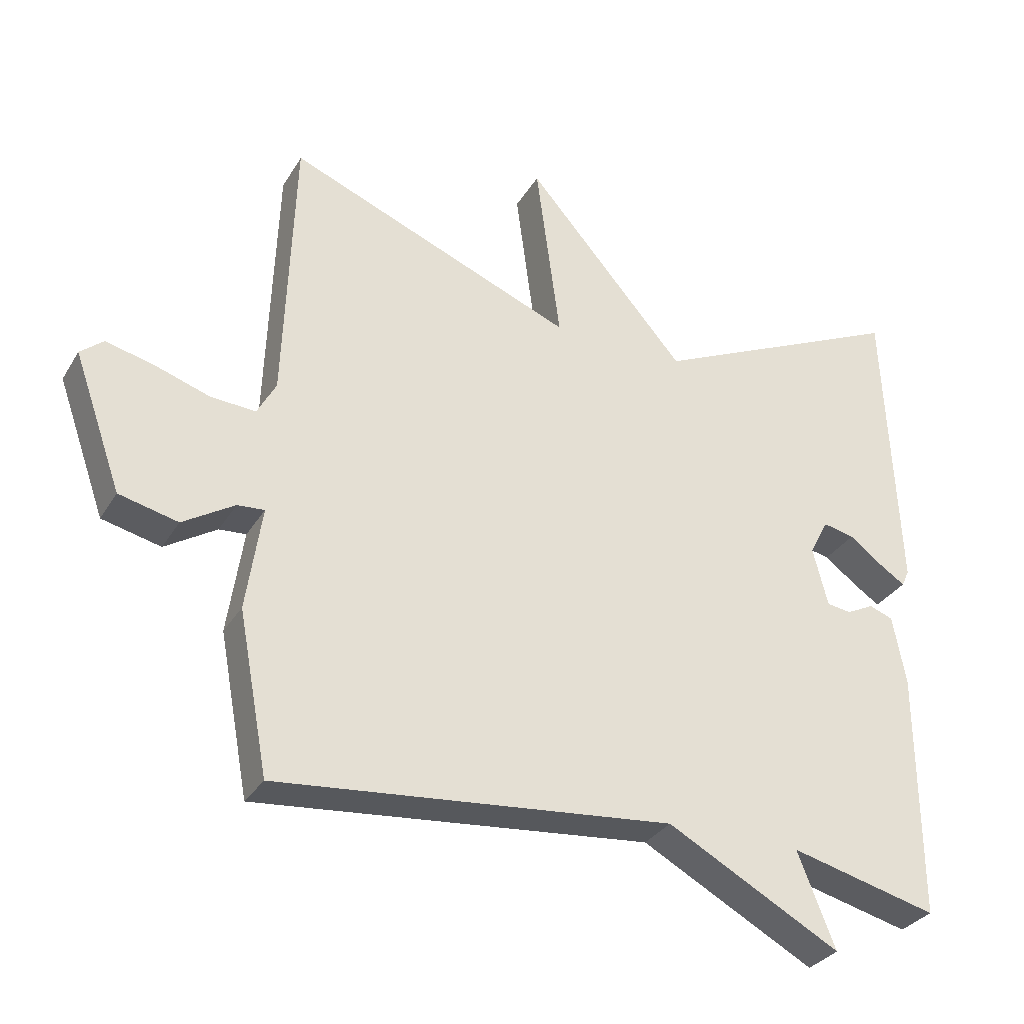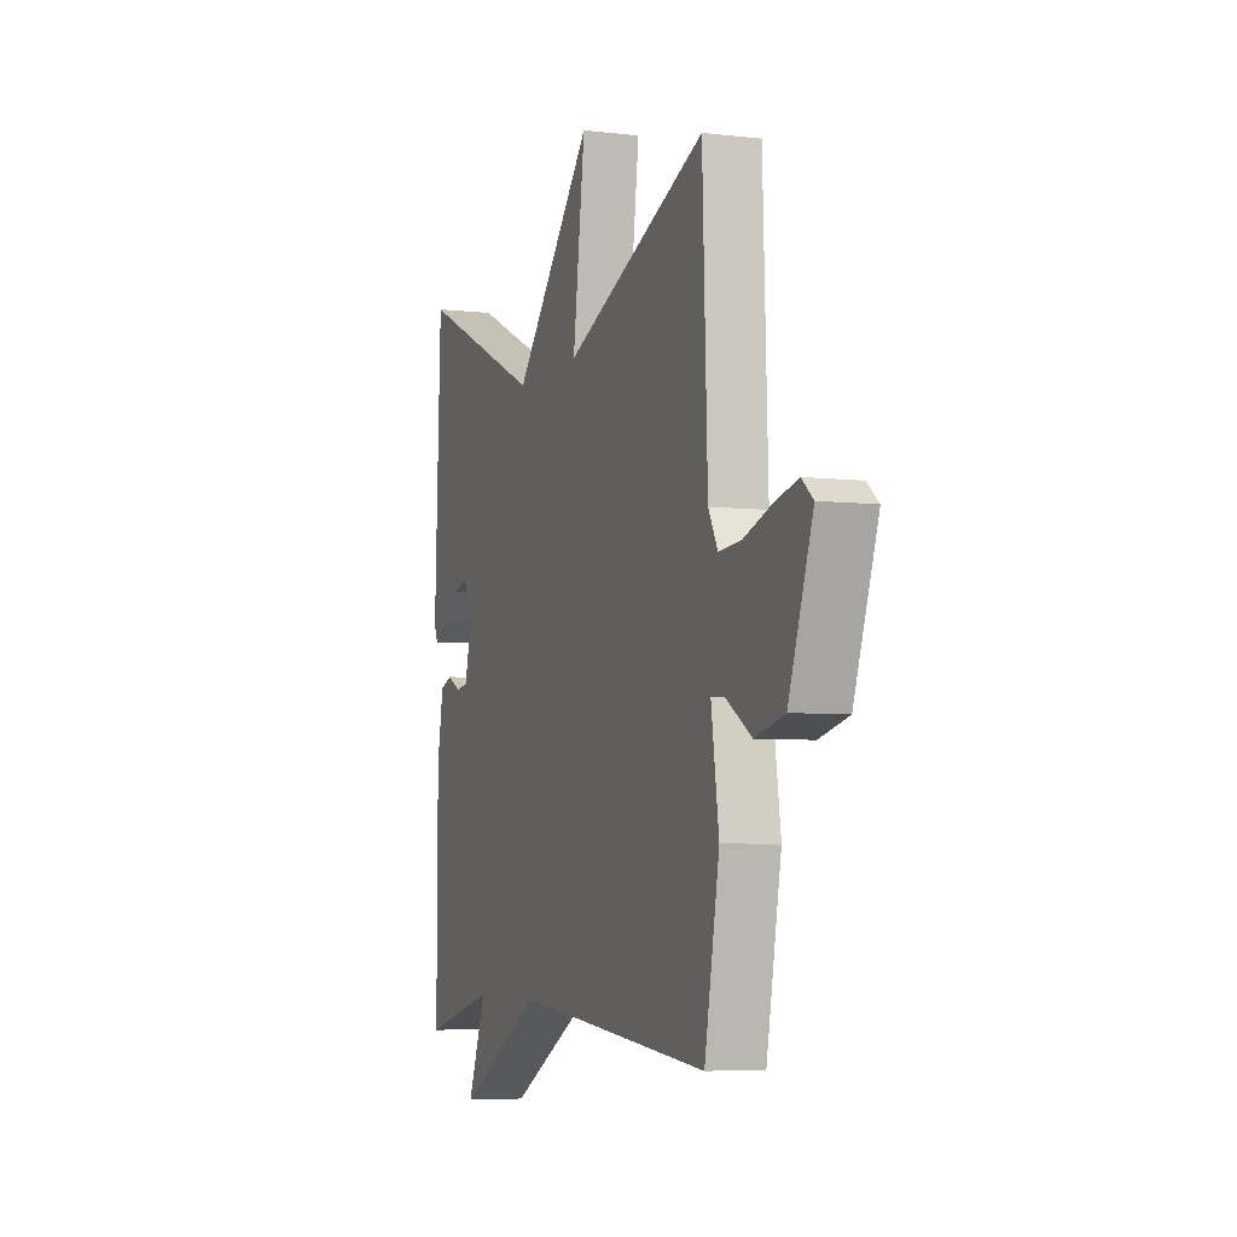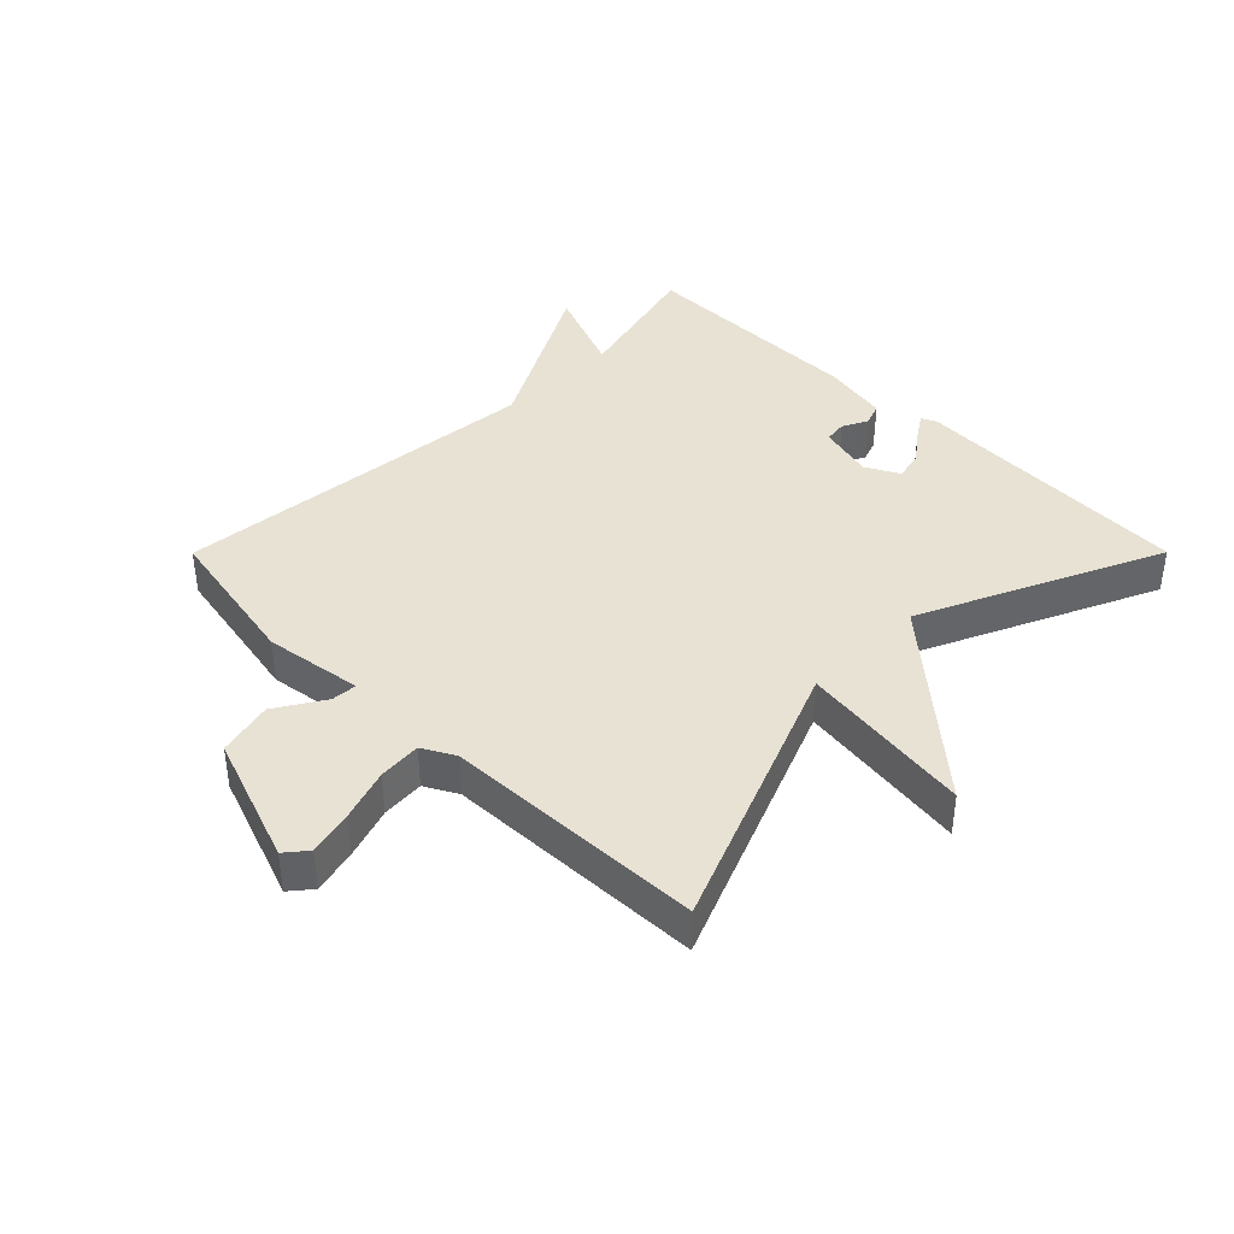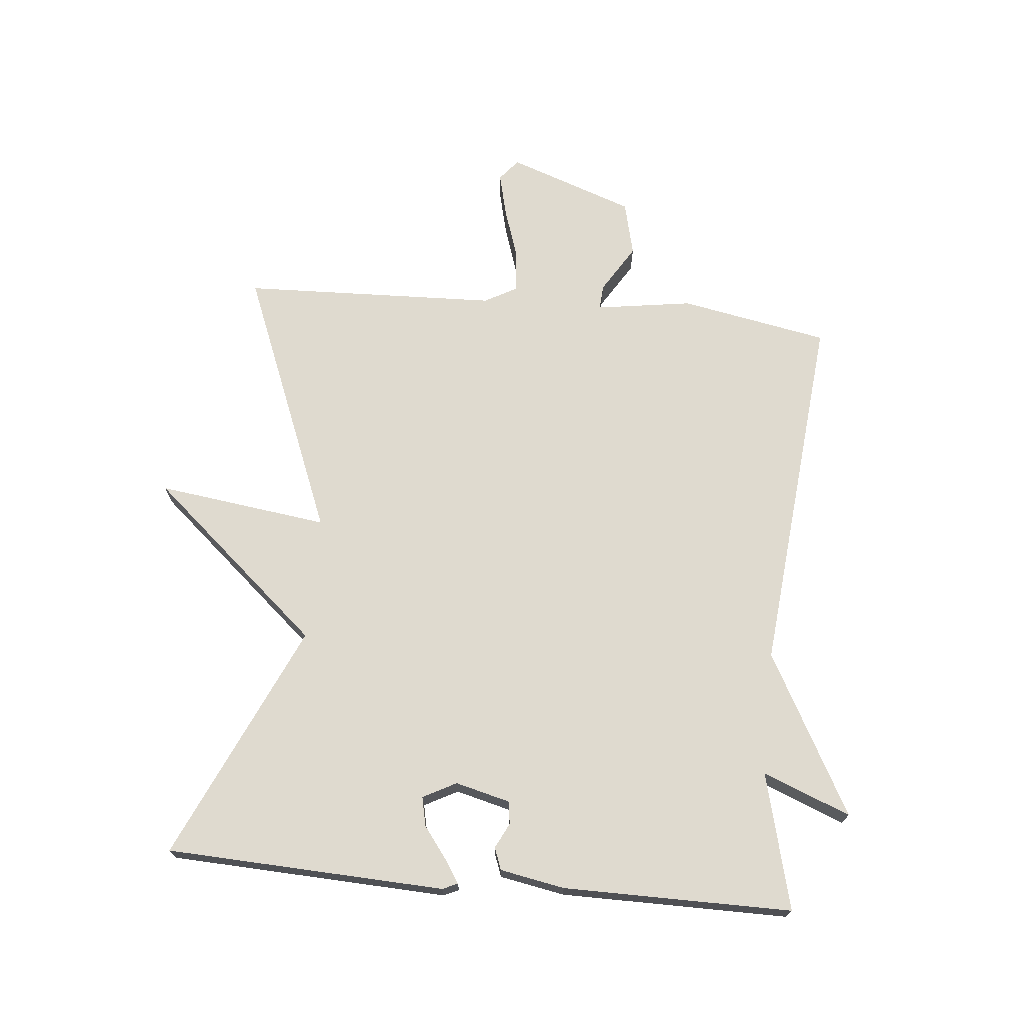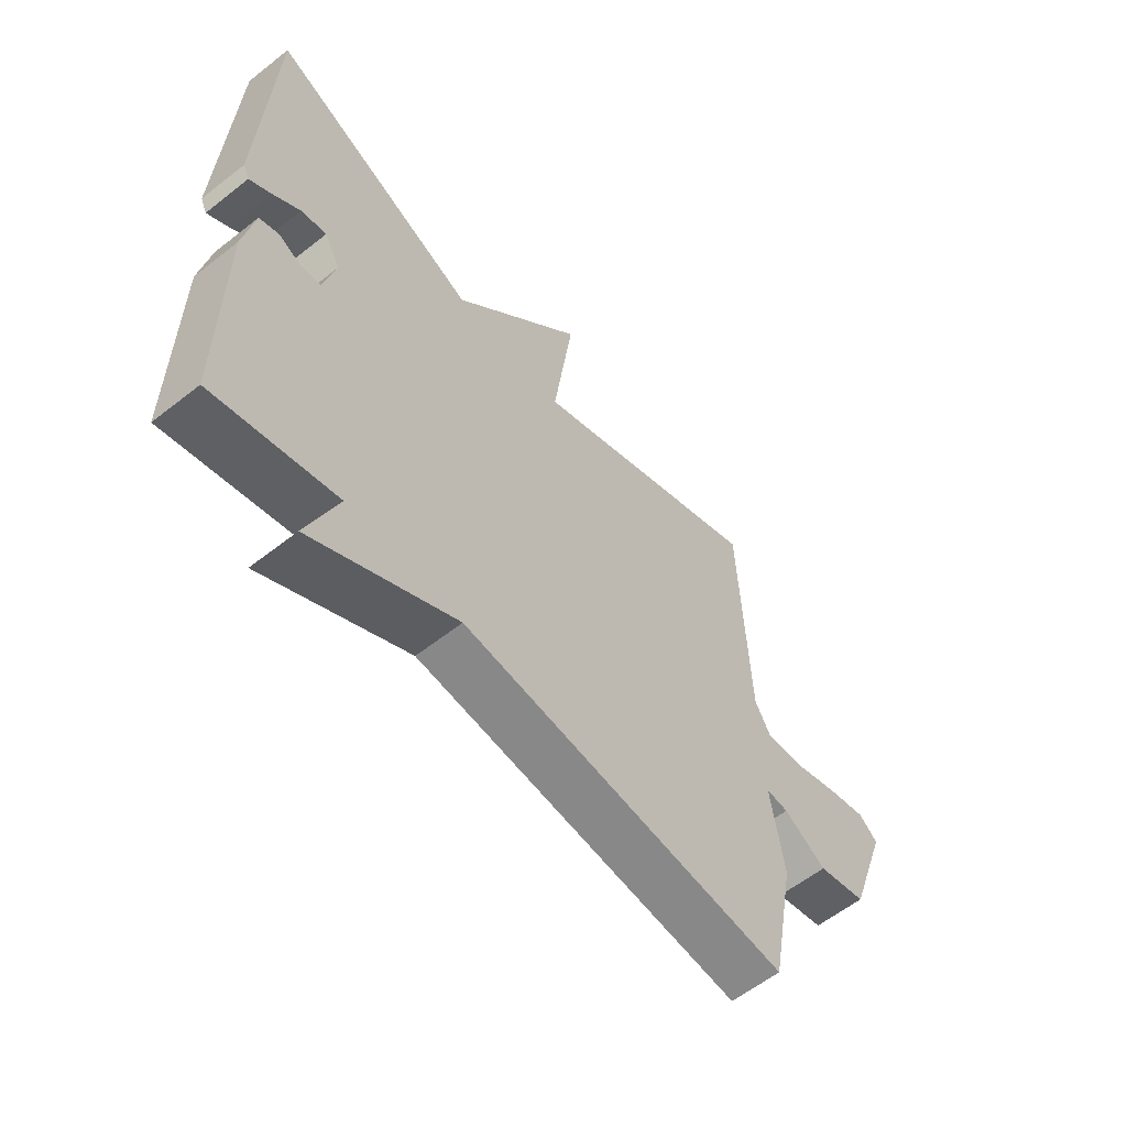
<metadata>
{"format":"obj","ext":"obj","renderer":"f3d","projection":"perspective","resolution":1024,"background":"white","views":[{"elev":-31.3,"azim":-26.1,"up":"+Z"},{"elev":-5.5,"azim":-109.8,"up":"+Z"},{"elev":40.0,"azim":-45.1,"up":"+Y"},{"elev":70.8,"azim":95.5,"up":"+Y"},{"elev":-59.2,"azim":129.0,"up":"+Z"}]}
</metadata>
<code>
v -0.5 0.07 -0.5
v -0.544 0.07 -0.264
v -0.521 0.07 -0.11
v -0.561 0.07 -0.113
v -0.637 0.07 -0.16
v -0.724 0.07 -0.139
v -0.795 0.07 0.062
v -0.761 0.07 0.09
v -0.691 0.07 0.073
v -0.61 0.07 0.046
v -0.543 0.07 0.041
v -0.515 0.07 0.092
v -0.5 0.07 0.5
v -0.076 0.07 0.329
v -0.112 0.07 0.601
v 0.124 0.07 0.329
v 0.5 0.07 0.5
v 0.519 0.07 0.057
v 0.508 0.07 0.033
v 0.47 0.07 0.058
v 0.421 0.07 0.095
v 0.375 0.07 0.105
v 0.347 0.07 0.052
v 0.369 0.07 -0.035
v 0.405 0.07 -0.04
v 0.445 0.07 -0.02
v 0.48 0.07 -0.033
v 0.499 0.07 -0.136
v 0.5 0.07 -0.5
v 0.283 0.07 -0.445
v 0.338 0.07 -0.584
v 0.083 0.07 -0.445
v -0.5 0 -0.5
v -0.544 0 -0.264
v -0.521 0 -0.11
v -0.561 0 -0.113
v -0.637 0 -0.16
v -0.724 0 -0.139
v -0.795 0 0.062
v -0.761 0 0.09
v -0.691 0 0.073
v -0.61 0 0.046
v -0.543 0 0.041
v -0.515 0 0.092
v -0.5 0 0.5
v -0.076 0 0.329
v -0.112 0 0.601
v 0.124 0 0.329
v 0.5 0 0.5
v 0.519 0 0.057
v 0.508 0 0.033
v 0.47 0 0.058
v 0.421 0 0.095
v 0.375 0 0.105
v 0.347 0 0.052
v 0.369 0 -0.035
v 0.405 0 -0.04
v 0.445 0 -0.02
v 0.48 0 -0.033
v 0.499 0 -0.136
v 0.5 0 -0.5
v 0.283 0 -0.445
v 0.338 0 -0.584
v 0.083 0 -0.445
f 30 31 32
f 28 29 30
f 27 28 30
f 26 27 30
f 25 26 30
f 24 25 30 32
f 1 2 3
f 32 1 3
f 24 32 3
f 23 24 3
f 19 20 21
f 18 19 21
f 17 18 21
f 16 17 21
f 16 21 22
f 14 15 16
f 23 3 4
f 22 23 4
f 16 22 4
f 14 16 4
f 8 9 10
f 7 8 10
f 6 7 10
f 5 6 10
f 4 5 10
f 4 10 11
f 14 4 11 12
f 12 13 14
f 64 63 62
f 62 61 60
f 62 60 59
f 62 59 58
f 62 58 57
f 64 62 57 56
f 35 34 33
f 35 33 64
f 35 64 56
f 35 56 55
f 53 52 51
f 53 51 50
f 53 50 49
f 53 49 48
f 54 53 48
f 48 47 46
f 36 35 55
f 36 55 54
f 36 54 48
f 36 48 46
f 42 41 40
f 42 40 39
f 42 39 38
f 42 38 37
f 42 37 36
f 43 42 36
f 44 43 36 46
f 46 45 44
f 1 33 34 2
f 2 34 35 3
f 3 35 36 4
f 4 36 37 5
f 5 37 38 6
f 6 38 39 7
f 7 39 40 8
f 8 40 41 9
f 9 41 42 10
f 10 42 43 11
f 11 43 44 12
f 12 44 45 13
f 13 45 46 14
f 14 46 47 15
f 15 47 48 16
f 16 48 49 17
f 17 49 50 18
f 18 50 51 19
f 19 51 52 20
f 20 52 53 21
f 21 53 54 22
f 22 54 55 23
f 23 55 56 24
f 24 56 57 25
f 25 57 58 26
f 26 58 59 27
f 27 59 60 28
f 28 60 61 29
f 29 61 62 30
f 30 62 63 31
f 31 63 64 32
f 32 64 33 1

</code>
